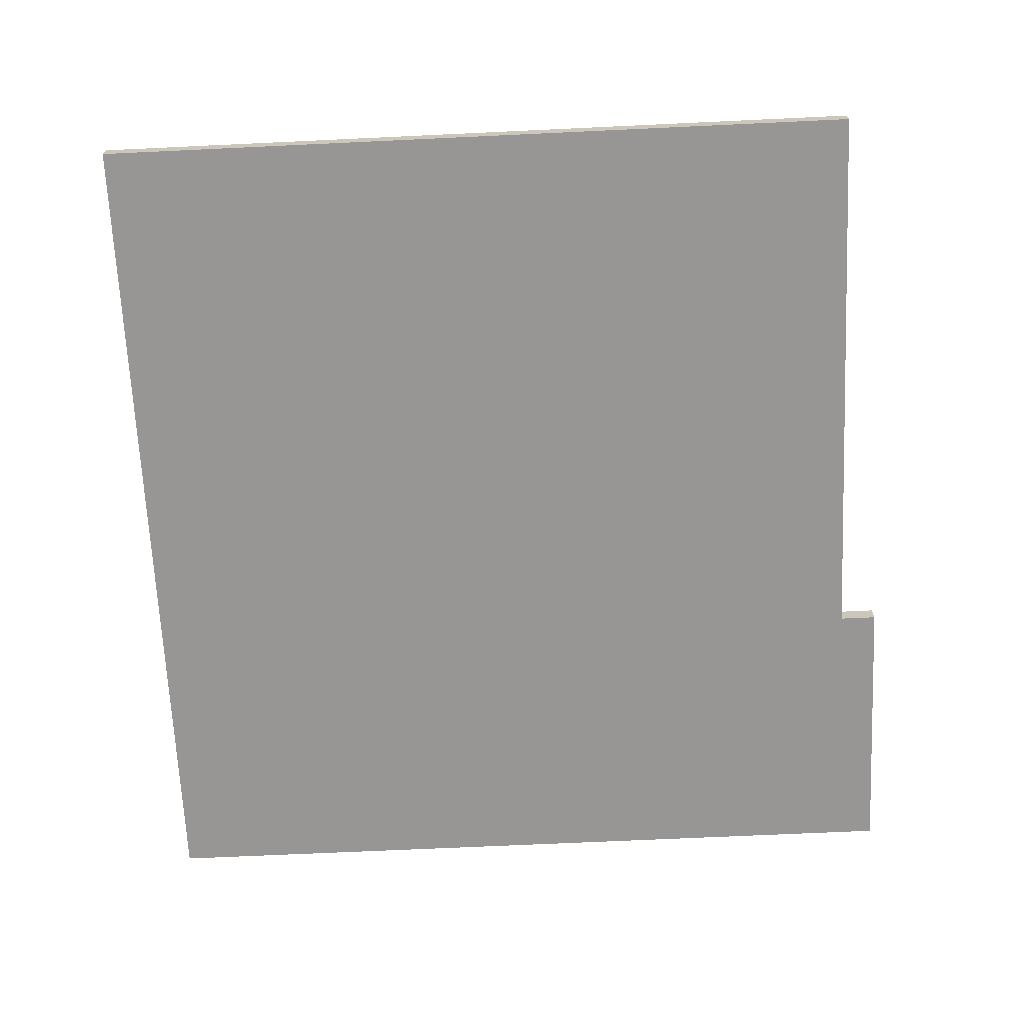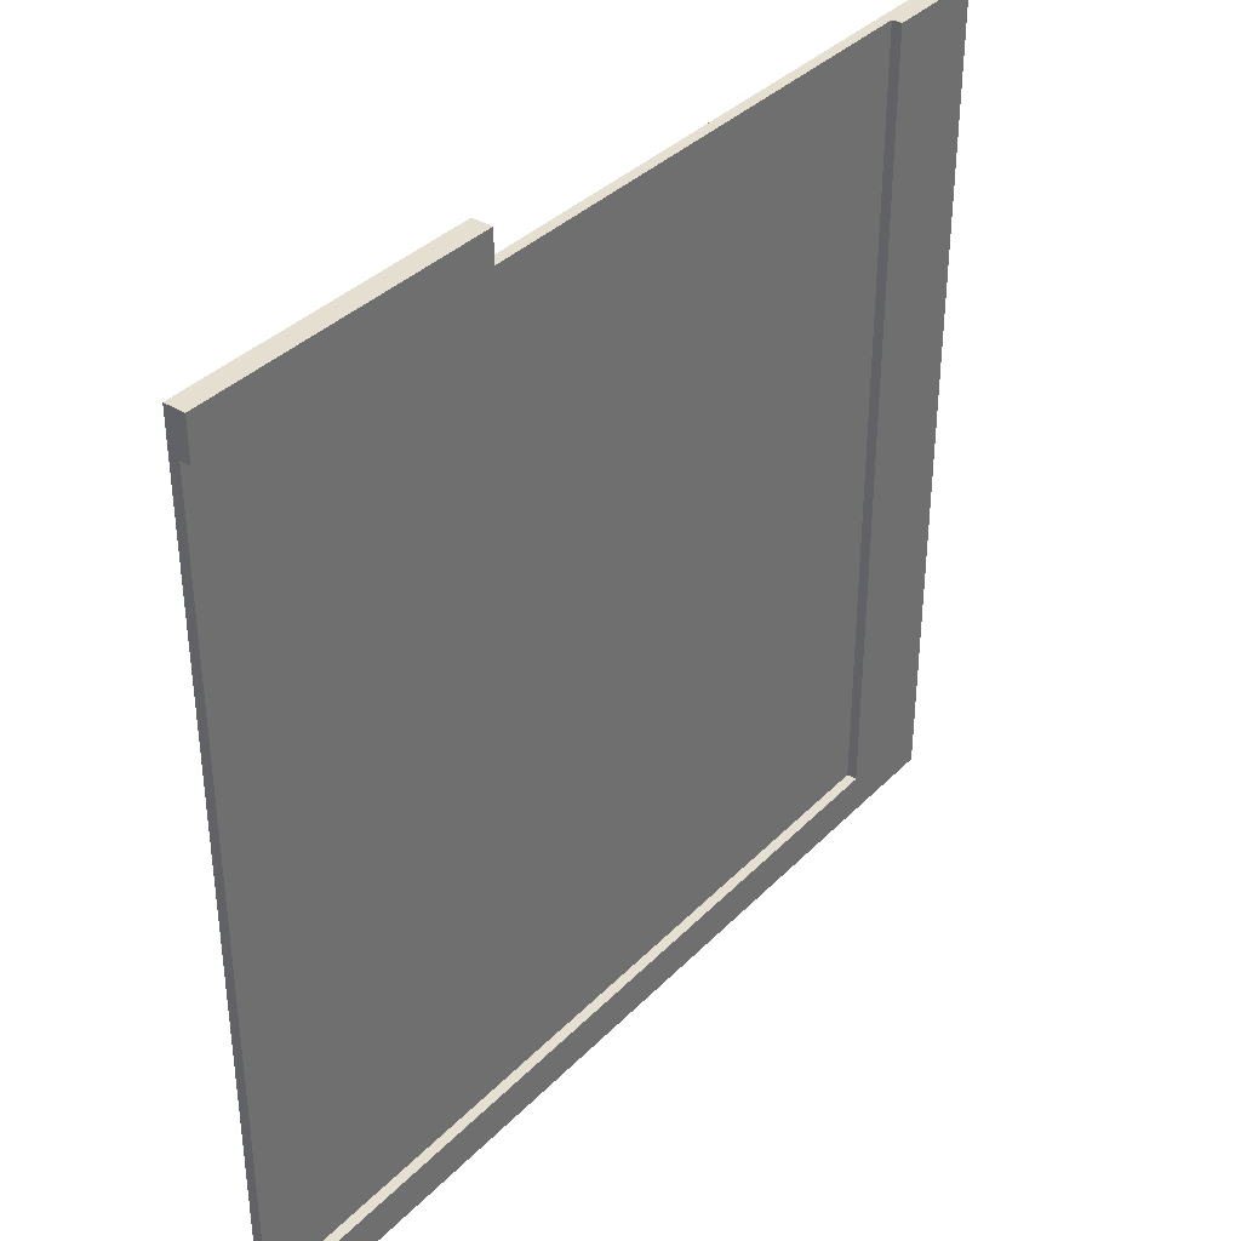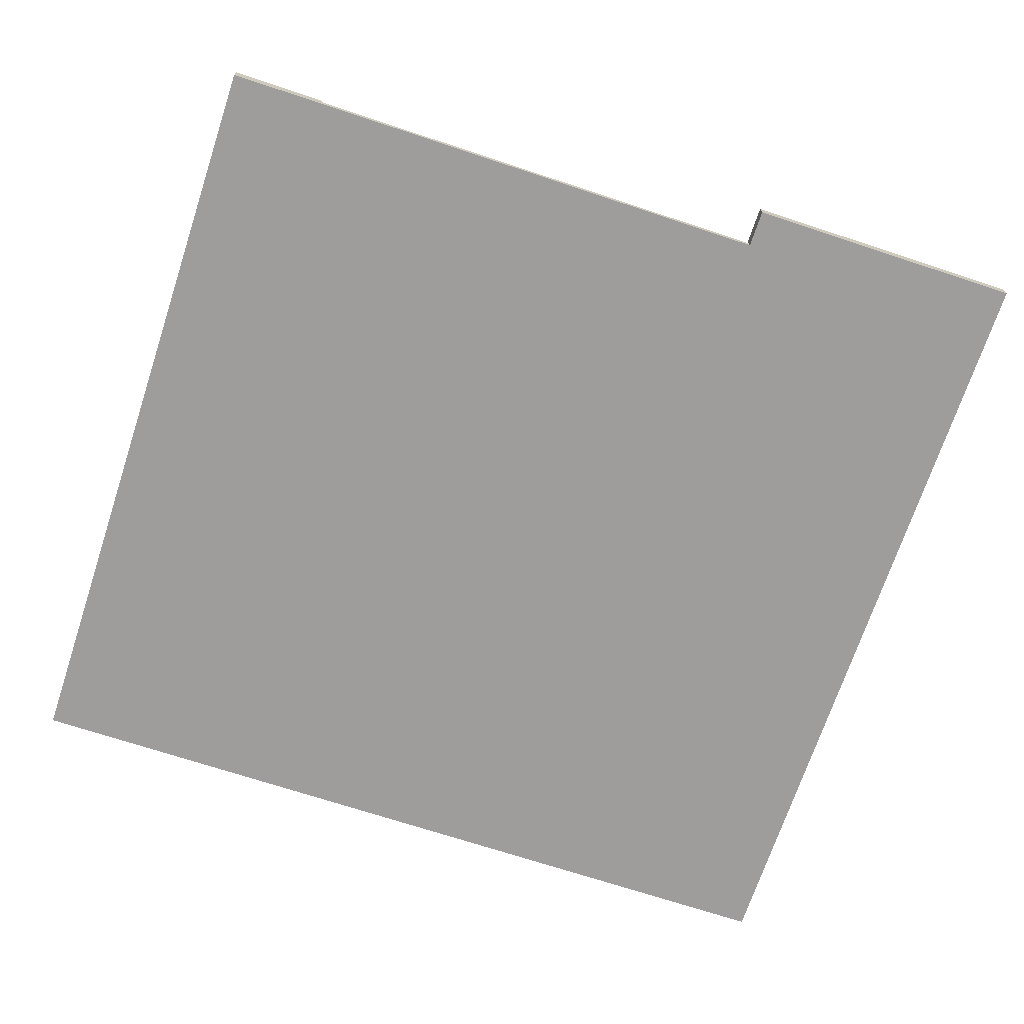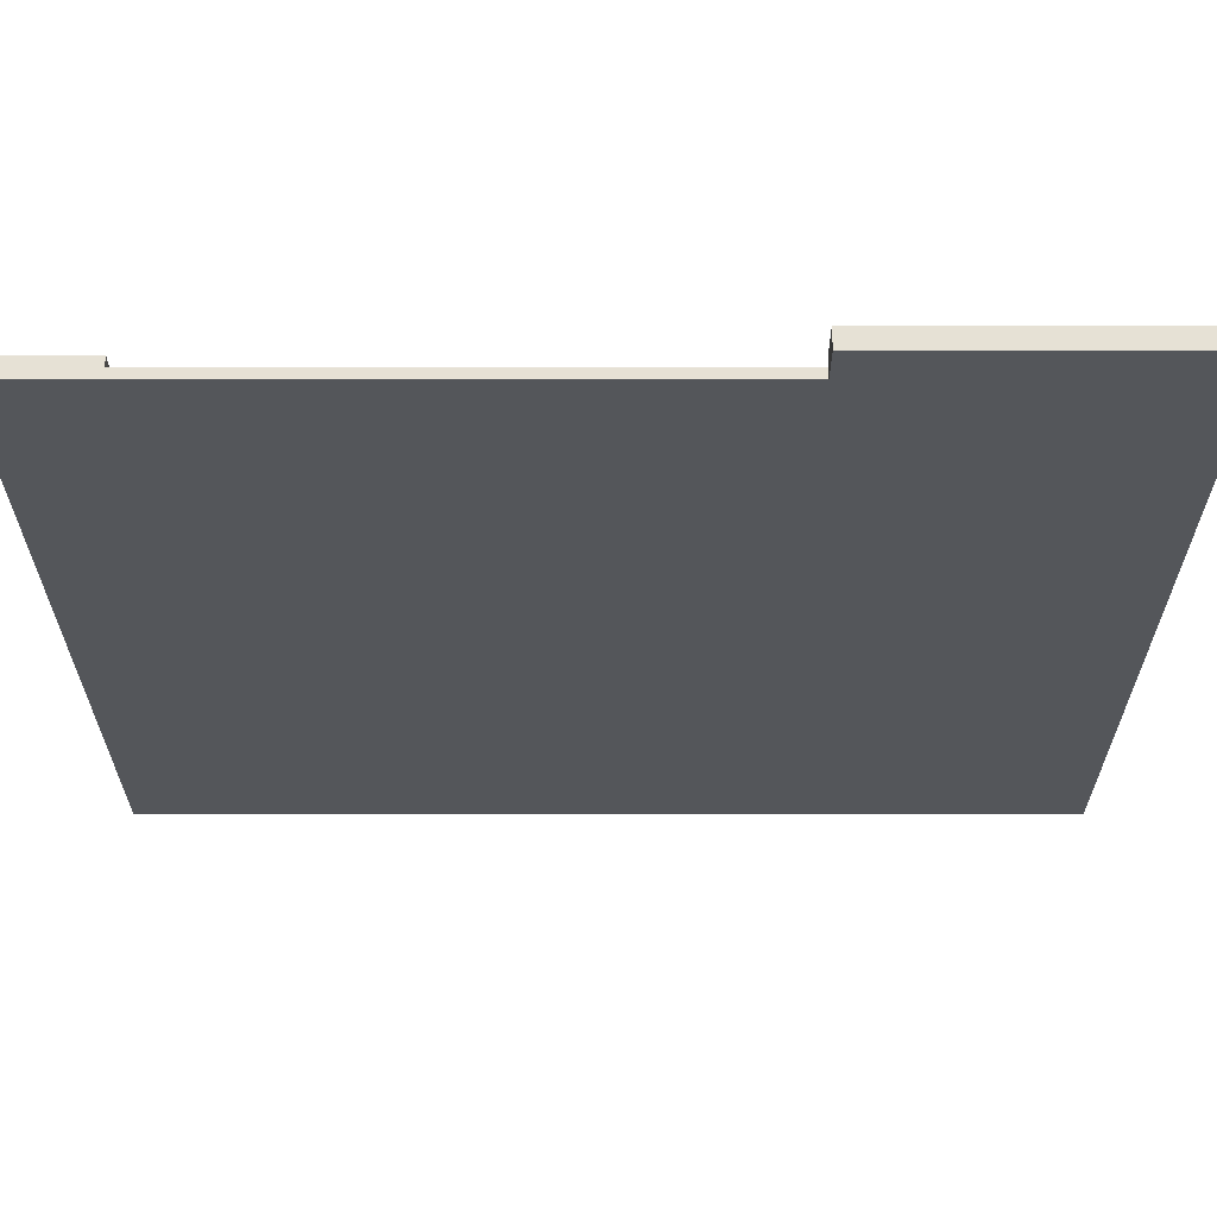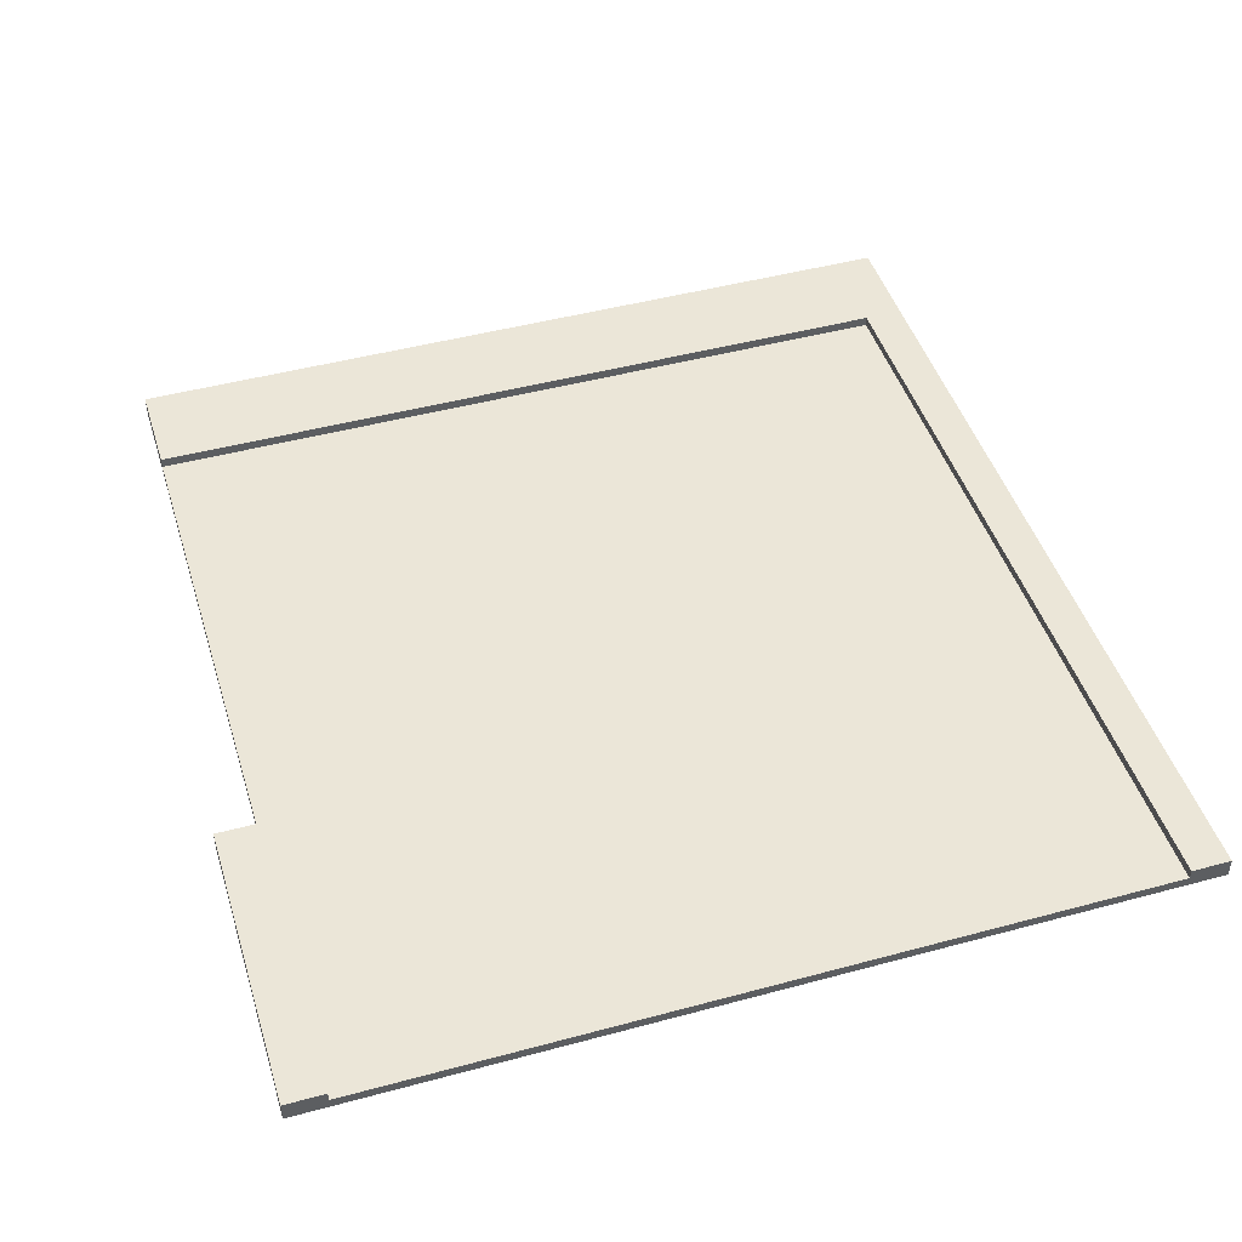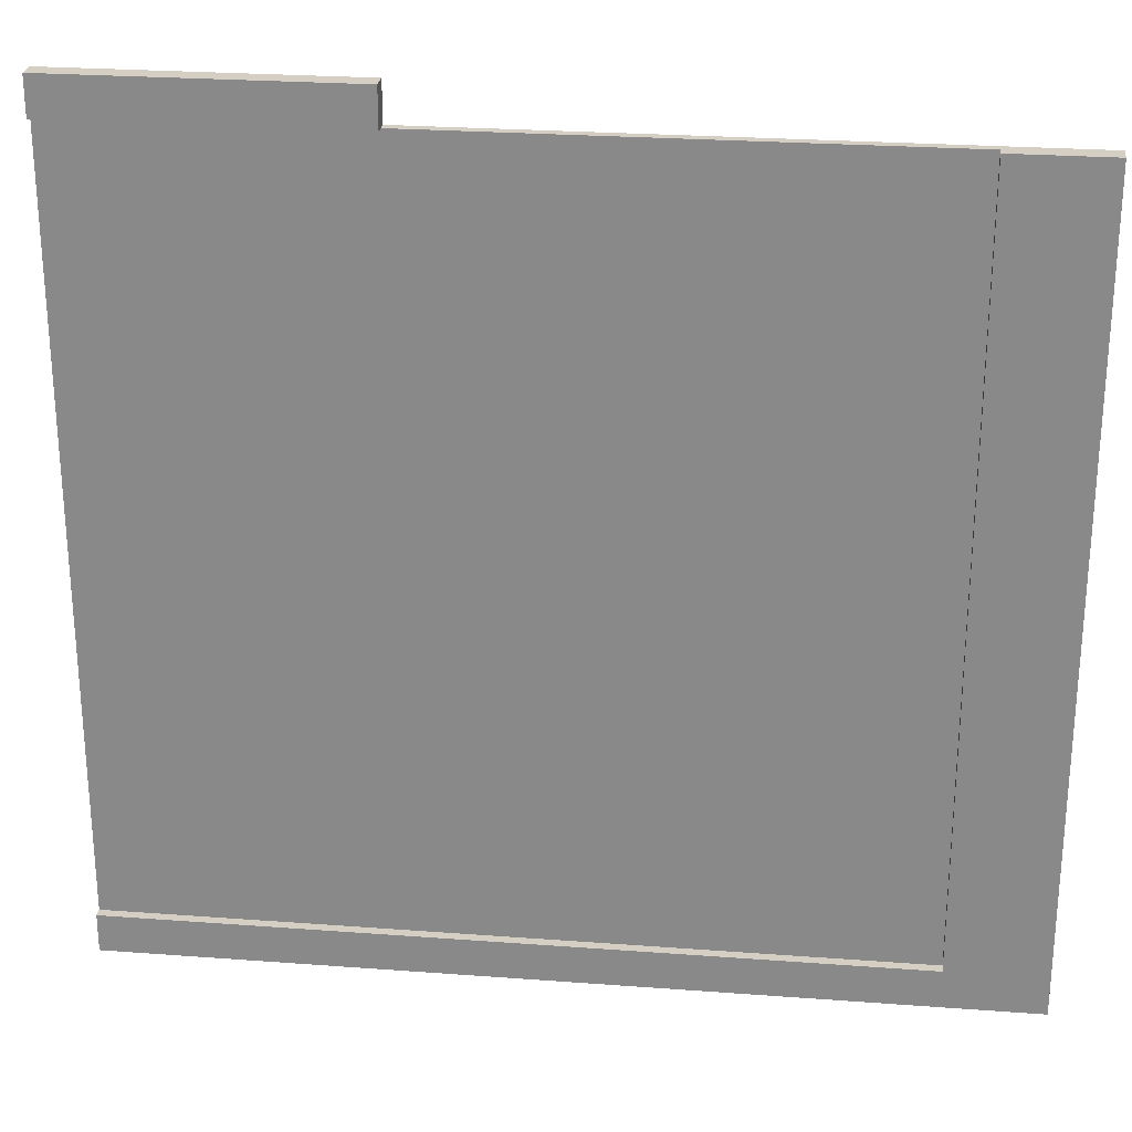
<metadata>
{"format":"obj","ext":"obj","renderer":"f3d","projection":"perspective","resolution":1024,"background":"white","views":[{"elev":-68.0,"azim":-87.3,"up":"+Y"},{"elev":36.8,"azim":128.0,"up":"+Z"},{"elev":-70.4,"azim":-18.3,"up":"+Y"},{"elev":64.5,"azim":0.0,"up":"+Z"},{"elev":46.5,"azim":72.9,"up":"+Y"},{"elev":25.7,"azim":-173.2,"up":"+Z"}]}
</metadata>
<code>
g default
v -8.5 0.3 8.5
v -8.5 -0.1 8.5
v -8.5 -0.1 -8.1
v -8.5 0.3 -8.1
v 3.7 0.3 9.3
v 3.7 -0.1 9.3
v 3.7 0.1 8.5
v 3.7 0.1 8.5
v 3.7 -0.1 8.5
v 3.7 0.1 8.5
v 3.7 0.3 8.5
v 9.7 0.1 8.5
v 9.7 -0.1 9.3
v 9.7 0.3 9.3
v 9.7 0.3 8.5
v 9.7 0.1 8.5
v 9.7 -0.1 -8.1
v 9.7 -0.1 9.3
v 9.7 0.1 8.5
v 9.7 0.1 -7.3
v 9.7 -0.1 -8.1
v 9.7 0.1 8.5
v 9.7 0.1 -7.3
v 9.7 0.3 -8.1
v 9.7 -0.1 -8.1
v 9.7 0.3 -7.3
v 9.7 0.1 -7.3
v -6.5 0.1 -7.3
v -6.5 0.1 8.5
v -6.5 0.3 8.5
v -6.5 0.3 -7.3
v 3.7 -0.1 8.5
v 3.7 -0.1 9.3
v 9.7 -0.1 9.3
v 9.7 -0.1 -8.1
v 3.7 -0.1 8.5
v 9.7 -0.1 9.3
v 9.7 -0.1 -8.1
v -8.5 -0.1 -8.1
v 3.7 -0.1 8.5
v -8.5 -0.1 -8.1
v -8.5 -0.1 8.5
v 3.7 -0.1 8.5
v 3.7 0.1 8.5
v 9.7 0.1 -7.3
v 9.7 0.1 8.5
v -6.5 0.1 -7.3
v 9.7 0.1 -7.3
v 3.7 0.1 8.5
v -6.5 0.1 8.5
v -6.5 0.1 -7.3
v 9.7 0.3 9.3
v 3.7 0.3 9.3
v 3.7 0.3 8.5
v 9.7 0.3 8.5
v -6.5 0.3 -7.3
v 9.7 0.3 -8.1
v 9.7 0.3 -7.3
v -8.5 0.3 -8.1
v 9.7 0.3 -8.1
v -6.5 0.3 -7.3
v -8.5 0.3 8.5
v -8.5 0.3 -8.1
v -6.5 0.3 -7.3
v -6.5 0.3 8.5
v 3.7 -0.1 8.5
v -8.5 -0.1 8.5
v -6.5 0.1 8.5
v -6.5 0.1 8.5
v -8.5 -0.1 8.5
v -8.5 0.3 8.5
v -6.5 0.1 8.5
v -6.5 0.3 8.5
v 3.7 -0.1 8.5
v -6.5 0.1 8.5
v 3.7 0.1 8.5
v 9.7 0.1 -7.3
v -6.5 0.1 -7.3
v -6.5 0.3 -7.3
v 9.7 0.3 -7.3
v 9.7 -0.1 9.3
v 3.7 -0.1 9.3
v 3.7 0.3 9.3
v 9.7 0.3 9.3
v 3.7 0.3 8.5
v 3.7 0.1 8.5
v 9.7 0.1 8.5
v 9.7 0.3 8.5
v -8.5 0.3 -8.1
v -8.5 -0.1 -8.1
v 9.7 -0.1 -8.1
v 9.7 0.3 -8.1
f 3 2 1
f 4 3 1
f 7 6 5
f 9 6 8
f 11 10 5
f 14 13 12
f 14 16 15
f 19 18 17
f 22 21 20
f 25 24 23
f 27 24 26
f 30 29 28
f 30 28 31
f 34 33 32
f 37 36 35
f 40 39 38
f 43 42 41
f 46 45 44
f 44 48 47
f 51 50 49
f 54 53 52
f 55 54 52
f 58 57 56
f 61 60 59
f 64 63 62
f 65 64 62
f 68 67 66
f 71 70 69
f 73 71 72
f 76 75 74
f 79 78 77
f 80 79 77
f 83 82 81
f 84 83 81
f 87 86 85
f 87 85 88
f 91 90 89
f 91 89 92

</code>
